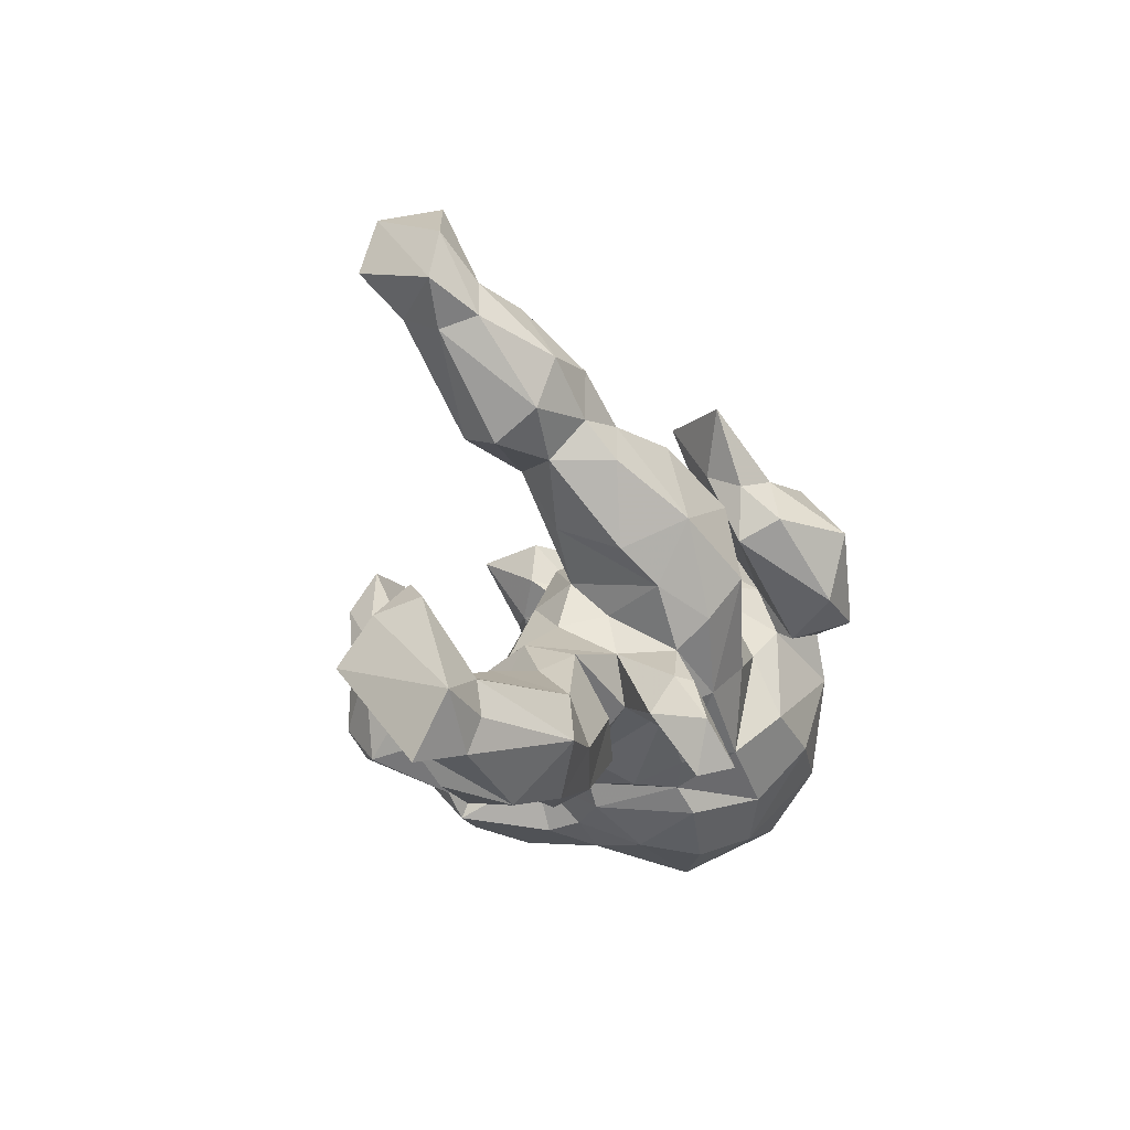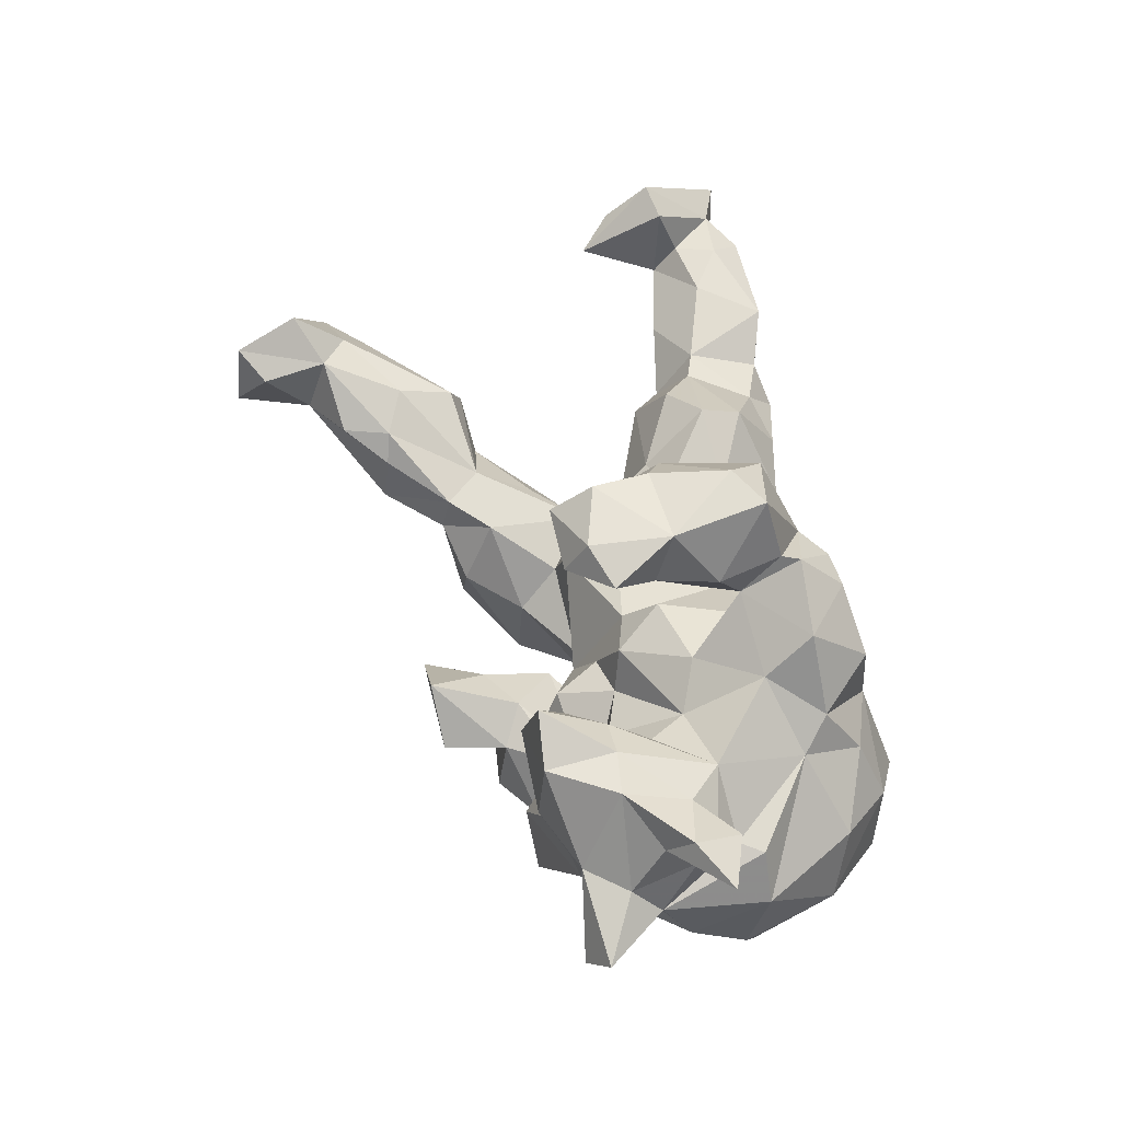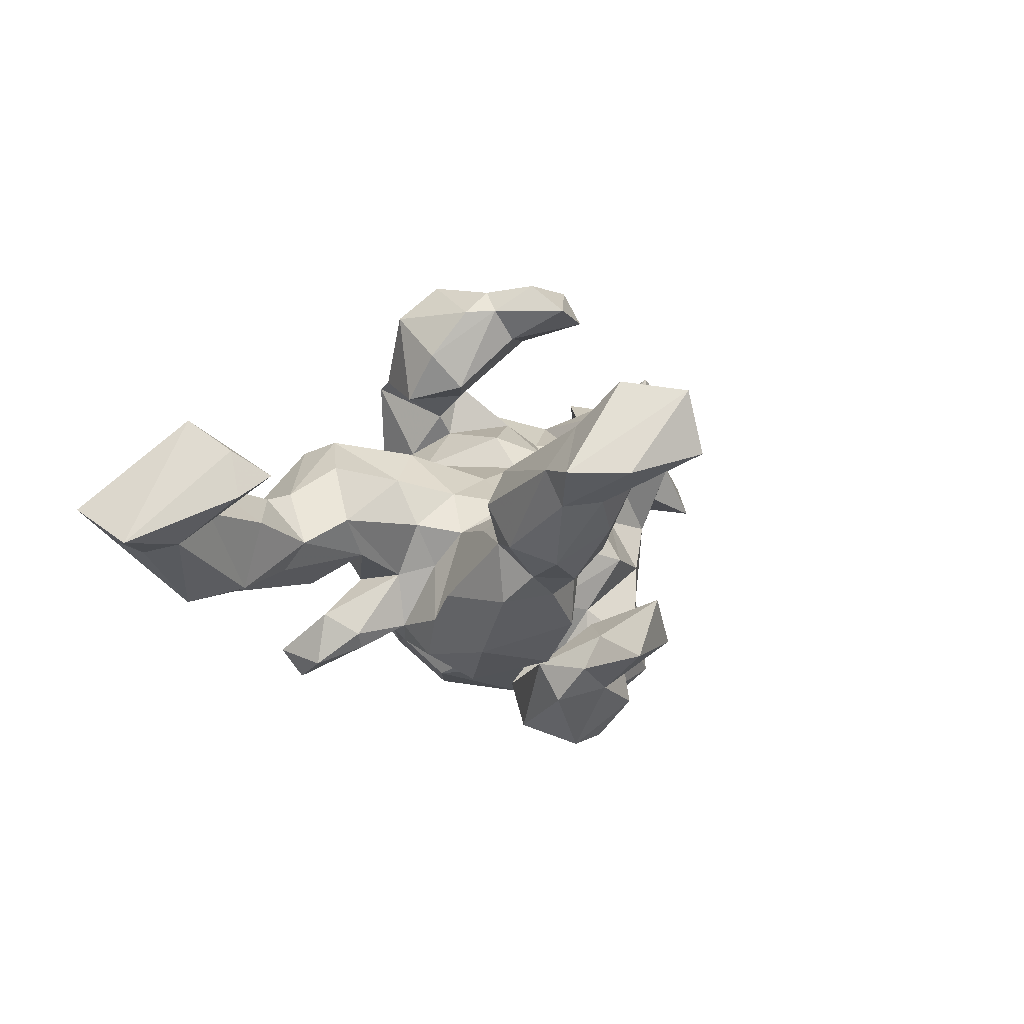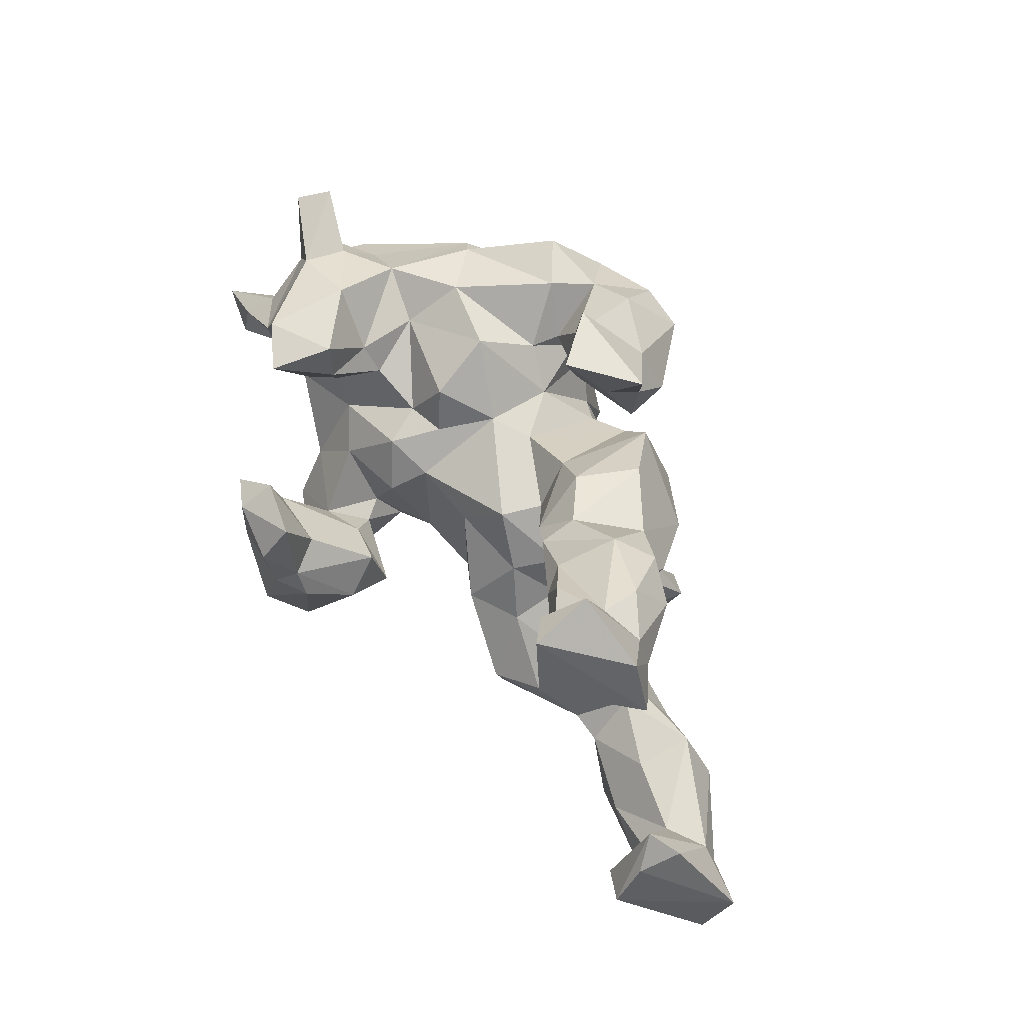
<metadata>
{"format":"obj","ext":"obj","renderer":"f3d","projection":"perspective","resolution":1024,"background":"white","views":[{"elev":-14.9,"azim":105.9,"up":"+Y"},{"elev":58.3,"azim":-102.7,"up":"+Z"},{"elev":-0.6,"azim":111.6,"up":"+Z"},{"elev":63.9,"azim":61.0,"up":"+Y"}]}
</metadata>
<code>
v -0.06951 -0.1247 0.4775
v -0.1296 -0.1649 0.464
v -0.02762 -0.1866 0.4155
v -0.08919 -0.2402 0.2964
v -0.1715 -0.2168 0.3503
v -0.1895 -0.2857 0.2798
v 0.003659 -0.03202 0.4202
v -0.1619 -0.1876 0.3543
v -0.2824 -0.3037 0.2102
v 0.7535 -0.2042 0.1764
v 0.6905 -0.3647 0.04271
v -0.1964 -0.07971 0.3722
v -0.1353 -0.2775 0.2868
v -0.157 -0.01367 0.4647
v 0.7504 -0.3222 0.06147
v 0.6086 -0.3822 -0.03684
v 0.5197 -0.3609 0.0606
v -0.04814 0.08486 0.4713
v 0.6575 -0.3119 0.0825
v 0.7457 -0.1296 0.1267
v -0.1747 -0.1231 0.2938
v -0.03682 -0.004649 0.4607
v 0.5849 -0.2616 0.07758
v -0.1932 -0.2967 0.1448
v 0.8407 -0.3578 0.03113
v 0.7638 -0.3368 -0.01935
v -0.2815 -0.2095 0.3037
v -0.2118 0.08784 0.4389
v -0.004026 -0.1546 0.2545
v 0.2578 -0.2482 0.1407
v -0.3616 -0.2186 0.1913
v 0.4347 -0.3321 0.01929
v 0.02148 -0.09499 0.3365
v 0.6863 -0.2466 0.07301
v -0.1284 -0.1435 0.2285
v 0.8514 -0.2636 -0.02204
v -0.1758 0.01577 0.3779
v -0.09282 -0.08386 0.2665
v 0.6975 -0.2163 0.1572
v -0.2793 -0.3144 0.08109
v 0.2643 -0.1837 0.1597
v -0.3834 -0.2774 0.0974
v -0.01899 0.01979 0.4235
v -0.3044 -0.1309 0.2455
v -0.05944 0.03964 0.3714
v -0.01091 -0.04845 0.2765
v 0.3541 -0.3 0.03871
v 0.3754 -0.3495 -0.02792
v 0.1571 -0.2953 0.02526
v 0.3538 -0.3213 -0.07756
v -0.1451 0.1149 0.4643
v -0.1849 -0.286 0.08843
v -0.1425 -0.209 0.1539
v 0.4074 -0.1997 0.06214
v 0.2567 -0.3158 0.03636
v -0.1583 -0.135 0.1952
v 0.4574 -0.2185 0.05255
v -0.4061 -0.1749 0.1563
v 0.3431 -0.1422 0.1108
v 0.1368 -0.1883 0.1075
v 0.5 -0.3572 -0.07558
v 0.6018 -0.2936 -0.1238
v 0.1328 -0.08897 0.141
v 0.6805 -0.2067 0.02638
v -0.2289 -0.03672 0.2121
v -0.04301 0.1504 0.4205
v -0.142 0.1498 0.4038
v 0.7584 -0.285 -0.03792
v 0.04463 -0.155 0.102
v 0.7559 -0.1102 0.051
v 0.7413 -0.2285 -0.02478
v -0.5018 -0.2312 0.04517
v -0.06165 -0.1447 0.1271
v 0.08303 -0.2253 -0.001204
v 0.5576 -0.1766 0.01116
v 0.7057 -0.07764 0.0863
v 0.3836 -0.09966 0.01653
v 0.441 -0.1538 -0.02346
v 0.2005 -0.2506 -0.07385
v 0.1583 -0.2356 0.03833
v -0.03966 -0.2428 0.03043
v -0.5584 0.04599 0.2609
v -0.0676 -0.2796 0.02549
v -0.1503 -0.3343 -0.02962
v -0.1053 -0.01228 0.1823
v -0.5642 -0.02293 0.2712
v -0.4267 -0.3152 0.001726
v 0.2209 -0.07584 0.09032
v 0.4678 -0.2796 -0.1091
v 0.5443 -0.2155 -0.1009
v -0.4749 0.02749 0.2289
v -0.3453 -0.3586 -0.06474
v -0.6433 0.004483 0.2601
v -0.4188 -0.02753 0.2134
v 0.1711 -0.2105 -0.04191
v -0.5356 -0.0004136 0.1751
v 0.4403 -0.1929 -0.0712
v -0.4591 -0.3005 -0.1172
v -0.3347 0.05416 0.173
v -0.5398 -0.07617 0.1283
v 0.009458 -0.2246 -0.1411
v 0.3112 -0.2057 -0.09765
v 0.0247 -0.2597 -0.0646
v 0.3159 -0.1033 -0.0454
v -0.5522 0.03567 0.1701
v 0.02949 0.0187 0.0968
v -0.05928 -0.254 -0.1171
v -0.3147 0.2289 0.3049
v -0.2226 -0.3455 -0.1177
v -0.539 0.08439 0.2118
v -0.1576 0.06351 0.1501
v -0.5169 -0.03839 0.1343
v -0.2763 -0.3132 -0.1947
v 0.2614 -0.2924 -0.2229
v -0.3877 0.1239 0.2617
v -0.4554 0.1323 0.258
v 0.1639 0.01186 0.06559
v -0.324 0.1231 0.2323
v 0.2064 -0.08075 -0.08294
v -0.3035 -0.004304 0.1735
v 0.1918 -0.1645 -0.0922
v -0.09929 -0.2922 -0.1355
v 0.09155 0.09384 0.04993
v -0.2765 0.1803 0.204
v -0.1885 -0.2592 -0.2291
v 0.2167 -0.2746 -0.2731
v -0.3967 0.2378 0.2657
v 0.2332 -0.2176 -0.1749
v 0.1431 -0.1669 -0.1449
v 0.2827 -0.208 -0.2451
v 0.2644 -0.1349 -0.1904
v -0.2895 0.2509 0.1999
v 0.2807 -0.1949 -0.1549
v -0.2816 0.1093 0.1098
v -0.07996 0.03879 0.1212
v 0.2253 -0.03496 0.008661
v -0.5931 -0.04672 -0.07795
v -0.07033 -0.1972 -0.215
v 0.2152 -0.2241 -0.2324
v -0.5883 -0.0785 0.04898
v 0.1915 -0.01394 -0.06569
v 0.1888 -0.07711 -0.1771
v 0.4374 0.2215 0.09863
v 0.2417 -0.1397 -0.216
v -0.5805 0.09404 0.08631
v -0.1237 0.09171 0.0665
v -0.3933 -0.2844 -0.2107
v 0.1994 0.04159 -0.00551
v -0.4861 -0.2267 -0.2042
v -0.5538 -0.201 -0.06678
v -0.5599 0.1396 0.1336
v 0.2542 0.01332 -0.1631
v 0.1922 0.2034 0.02958
v -0.1939 0.07775 0.08602
v 0.3109 0.06261 -0.1172
v 0.5527 0.4666 0.2353
v -0.3104 0.1626 0.1238
v 0.2965 0.2061 0.04825
v -0.394 0.2475 0.122
v 0.4901 0.4299 0.1755
v 0.5408 0.3878 0.1657
v 0.4336 0.3103 0.137
v 0.4621 0.2012 0.04094
v 0.1157 0.1071 -0.01906
v 0.244 0.265 0.05235
v 0.009989 -0.07148 -0.2458
v 0.2707 0.1142 -0.001604
v -0.3307 0.1475 0.01754
v -0.5685 0.1211 0.04865
v -0.08048 0.1198 -0.02578
v 0.07856 -0.1253 -0.2104
v 0.4777 0.2474 -0.03021
v -0.349 -0.1902 -0.2954
v -0.1568 0.1648 0.04526
v 0.3893 0.1913 -0.0241
v 0.3661 0.3437 0.1126
v -0.5616 -0.0738 -0.1573
v 0.58 0.3501 0.0947
v -0.5891 0.0453 -0.007459
v 0.2394 0.2791 -0.01051
v -0.6543 0.1927 0.08825
v -0.5067 0.1864 0.06493
v 0.3322 0.354 0.0738
v -0.5207 0.1019 -0.00291
v 0.1871 -0.02853 -0.2297
v 0.4671 0.534 0.1847
v 0.6451 0.4091 0.08831
v 0.08679 0.1724 -0.07931
v 0.5645 0.373 0.03596
v -0.5101 0.205 0.1412
v -0.2128 -0.1711 -0.3088
v -0.4285 0.1842 0.002395
v -0.02183 0.1029 -0.07171
v 0.4725 0.3287 -0.05831
v 0.515 0.5687 0.221
v -0.1892 0.2163 -0.05896
v 0.1594 0.2559 -0.06387
v 0.3643 0.1908 -0.1261
v -0.6178 0.2235 0.03579
v 0.3909 0.4174 0.1102
v 0.3843 0.2534 -0.08121
v -0.02368 0.0485 -0.2102
v -0.112 -0.1329 -0.2856
v 0.6006 0.501 0.08758
v -0.09817 -0.03013 -0.2434
v 0.1484 0.04361 -0.2756
v -0.3194 0.2074 -0.07765
v 0.311 0.2625 -0.1119
v -0.4846 0.01034 -0.2101
v 0.4816 0.4657 0.07515
v 0.274 0.114 -0.2182
v -0.0922 0.1043 -0.1426
v 0.3903 0.3314 -0.08316
v -0.4345 0.1419 -0.1622
v -0.3991 0.1797 -0.1448
v 0.5424 0.4339 0.04337
v 0.4582 0.4173 -0.000665
v -0.2949 -0.03627 -0.332
v 0.04548 0.08417 -0.2394
v -0.1597 0.02476 -0.2737
v 0.3389 0.3638 -0.03186
v -0.1392 0.007409 -0.3041
v 0.1995 0.2567 -0.1688
v -0.2543 0.03972 -0.3273
v 0.4916 0.5852 0.1201
v -0.4169 -0.0817 -0.296
v -0.1553 0.1021 -0.2431
v 0.1074 0.1764 -0.2424
v -0.3777 0.03148 -0.2943
v -0.1632 0.1577 -0.1571
v -0.04185 0.2083 -0.1803
v 0.03627 0.2535 -0.1974
v -0.159 0.1566 -0.2092
v 0.04356 0.1353 -0.2519
v -0.1048 0.244 -0.2133
v 0.03701 0.1704 -0.3199
v -0.3482 0.1449 -0.2862
v -0.3549 0.09973 -0.2515
v -0.2248 0.2343 -0.2304
v -0.0005965 0.3531 -0.1307
v -0.3079 0.2315 -0.2804
v 0.0518 0.2279 -0.2582
v -0.08204 0.3486 -0.2121
v -0.0802 0.05499 -0.3798
v -0.1132 0.2609 -0.3293
v -0.005624 0.2488 -0.2967
v -0.1998 0.2065 -0.3097
v -0.2701 0.139 -0.3665
v 0.09816 0.3509 -0.2295
v -0.1969 0.04299 -0.3956
v -0.1462 0.1884 -0.3993
v -0.06999 0.1667 -0.4113
f 231 232 240
f 244 250 252
f 246 236 252
f 237 241 248
f 235 243 246
f 238 241 237
f 232 242 249
f 240 232 249
f 243 240 249
f 243 235 240
f 252 250 251
f 250 248 251
f 248 247 251
f 246 252 245
f 252 251 245
f 247 245 251
f 247 248 241
f 235 246 245
f 246 243 249
f 3 29 33
f 27 5 21
f 4 35 29
f 31 9 27
f 9 6 27
f 6 5 27
f 35 4 13
f 6 24 13
f 6 9 24
f 17 19 23
f 15 39 34
f 15 10 39
f 17 11 19
f 11 15 19
f 10 25 36
f 10 15 25
f 11 17 16
f 15 26 25
f 14 1 22
f 1 7 22
f 2 1 14
f 3 1 2
f 1 3 7
f 4 2 8
f 5 13 4
f 5 4 8
f 3 2 4
f 3 4 29
f 13 5 6
f 76 10 20
f 40 31 42
f 40 9 31
f 24 52 53
f 60 30 41
f 9 40 24
f 24 40 52
f 49 60 80
f 49 30 60
f 55 30 49
f 41 54 59
f 41 30 54
f 34 39 64
f 30 55 47
f 32 57 47
f 54 30 47
f 32 17 57
f 17 23 57
f 23 34 64
f 23 19 34
f 19 15 34
f 20 10 36
f 47 55 48
f 32 47 48
f 61 32 48
f 17 32 61
f 16 17 61
f 26 16 62
f 15 16 26
f 68 26 62
f 26 68 36
f 25 26 36
f 22 18 14
f 2 14 12
f 22 7 43
f 8 2 12
f 3 33 7
f 5 8 21
f 8 12 21
f 11 16 15
f 161 178 187
f 156 161 187
f 64 39 76
f 41 59 88
f 53 73 56
f 23 64 75
f 47 57 54
f 83 52 84
f 52 40 84
f 92 40 87
f 71 64 76
f 71 76 70
f 57 23 75
f 57 75 78
f 54 57 78
f 59 54 77
f 80 60 74
f 60 69 74
f 74 69 81
f 83 81 73
f 81 69 73
f 53 52 83
f 87 40 42
f 42 72 87
f 76 20 70
f 41 88 63
f 41 63 60
f 60 63 69
f 53 83 73
f 42 31 58
f 42 58 72
f 31 44 58
f 65 56 85
f 56 73 85
f 21 56 65
f 151 190 181
f 132 157 159
f 143 161 162
f 161 143 178
f 145 151 181
f 159 157 192
f 157 168 192
f 158 176 165
f 162 176 158
f 158 143 162
f 143 163 178
f 184 145 169
f 179 145 184
f 168 134 154
f 157 134 168
f 154 174 168
f 154 146 174
f 146 135 170
f 153 158 165
f 163 158 175
f 163 143 158
f 140 145 179
f 174 146 170
f 135 123 170
f 170 123 193
f 164 193 123
f 164 153 188
f 164 148 153
f 148 158 153
f 148 167 158
f 167 155 175
f 175 158 167
f 140 179 137
f 204 189 216
f 204 187 189
f 217 216 194
f 189 194 216
f 215 192 207
f 192 168 207
f 168 196 207
f 197 180 223
f 180 208 223
f 208 221 213
f 180 221 208
f 201 213 194
f 201 194 172
f 214 192 215
f 184 192 214
f 238 215 241
f 239 247 241
f 213 201 208
f 201 198 208
f 196 212 230
f 219 188 228
f 198 211 208
f 212 220 227
f 230 212 227
f 202 205 212
f 226 209 229
f 220 205 203
f 205 220 212
f 166 202 219
f 193 202 212
f 198 155 211
f 36 71 70
f 20 36 70
f 84 92 109
f 84 40 92
f 49 79 50
f 55 49 50
f 48 55 50
f 190 182 199
f 162 160 176
f 206 166 219
f 172 194 189
f 153 165 180
f 168 174 196
f 184 182 192
f 178 172 189
f 165 176 183
f 165 183 221
f 180 165 221
f 182 159 192
f 184 169 182
f 182 169 199
f 145 181 169
f 187 178 189
f 200 183 176
f 183 200 210
f 182 190 159
f 169 181 199
f 176 160 200
f 160 210 200
f 156 187 195
f 195 187 204
f 160 186 210
f 186 160 195
f 191 218 203
f 220 203 218
f 173 226 218
f 185 206 211
f 36 68 71
f 61 50 89
f 16 61 62
f 71 68 62
f 51 18 66
f 18 43 66
f 14 51 28
f 14 28 37
f 51 14 18
f 18 22 43
f 12 14 37
f 38 45 46
f 38 37 45
f 45 43 46
f 7 33 43
f 21 12 37
f 21 37 38
f 43 33 46
f 33 29 46
f 27 21 44
f 21 35 56
f 29 38 46
f 29 35 38
f 27 44 31
f 35 53 56
f 35 13 53
f 13 24 53
f 61 48 50
f 87 150 98
f 74 103 129
f 95 74 121
f 80 74 95
f 79 95 104
f 49 95 79
f 97 78 90
f 78 75 90
f 75 64 90
f 87 98 92
f 84 109 122
f 83 84 122
f 83 122 107
f 81 83 107
f 103 81 107
f 50 79 102
f 50 102 89
f 71 62 90
f 109 92 113
f 90 89 97
f 62 89 90
f 62 61 89
f 28 67 37
f 28 51 67
f 45 67 66
f 43 45 66
f 86 82 93
f 44 65 120
f 58 44 94
f 21 65 44
f 64 71 90
f 37 67 45
f 247 235 245
f 247 233 235
f 233 247 239
f 249 242 246
f 220 222 227
f 223 208 211
f 210 216 217
f 210 217 221
f 221 183 210
f 190 199 181
f 216 210 225
f 210 186 225
f 225 186 195
f 225 195 204
f 244 234 222
f 244 222 250
f 222 224 250
f 218 226 229
f 206 219 228
f 227 222 234
f 222 220 224
f 224 220 218
f 238 224 218
f 238 218 229
f 211 206 228
f 211 228 223
f 231 227 234
f 238 229 214
f 229 209 214
f 232 234 242
f 242 236 246
f 234 236 242
f 224 237 248
f 39 10 76
f 236 244 252
f 250 224 248
f 204 216 225
f 221 217 213
f 217 194 213
f 235 231 240
f 215 207 239
f 207 196 230
f 228 197 223
f 238 214 215
f 230 233 239
f 239 207 230
f 230 227 233
f 235 233 231
f 231 234 232
f 234 244 236
f 188 197 228
f 174 170 196
f 153 180 197
f 188 153 197
f 179 184 214
f 196 170 212
f 175 198 201
f 172 175 201
f 163 175 172
f 137 214 209
f 137 179 214
f 170 193 212
f 193 219 202
f 193 188 219
f 193 164 188
f 175 155 198
f 177 137 209
f 155 152 211
f 177 209 226
f 152 185 211
f 149 177 226
f 166 205 202
f 206 171 166
f 185 171 206
f 191 173 218
f 166 138 205
f 195 160 156
f 127 132 159
f 161 156 160
f 127 159 190
f 160 162 161
f 178 163 172
f 173 149 226
f 133 128 114
f 139 114 128
f 97 89 102
f 79 104 102
f 121 74 129
f 94 96 112
f 109 113 122
f 113 92 147
f 128 121 129
f 128 133 121
f 129 103 101
f 103 107 101
f 107 122 125
f 138 107 125
f 147 92 98
f 78 97 104
f 97 102 104
f 104 95 121
f 104 121 119
f 77 78 104
f 136 77 119
f 77 104 119
f 150 72 140
f 88 77 136
f 117 88 136
f 63 117 106
f 123 106 117
f 111 85 135
f 120 65 111
f 120 111 154
f 120 134 99
f 96 105 112
f 139 126 114
f 123 148 164
f 93 82 110
f 91 94 115
f 96 93 105
f 86 93 96
f 86 96 91
f 82 86 91
f 94 91 96
f 94 120 99
f 65 85 111
f 100 58 112
f 112 58 94
f 73 106 135
f 85 73 135
f 58 100 140
f 72 58 140
f 73 69 106
f 69 63 106
f 63 88 117
f 59 77 88
f 87 72 150
f 51 66 67
f 94 44 120
f 74 81 103
f 77 54 78
f 148 141 152
f 167 148 152
f 167 152 155
f 149 150 177
f 137 177 150
f 152 142 185
f 141 142 152
f 185 142 171
f 142 131 144
f 147 149 173
f 138 203 205
f 171 138 166
f 131 130 144
f 113 147 173
f 113 173 191
f 125 113 191
f 125 191 203
f 138 125 203
f 127 108 132
f 116 127 190
f 108 124 132
f 118 124 108
f 151 116 190
f 132 124 157
f 124 134 157
f 145 105 151
f 105 110 151
f 118 99 134
f 118 134 124
f 134 120 154
f 154 111 146
f 140 100 145
f 100 112 145
f 117 148 123
f 129 171 142
f 129 142 144
f 139 129 144
f 112 105 145
f 111 135 146
f 135 106 123
f 117 136 148
f 150 140 137
f 148 136 141
f 119 141 136
f 141 119 142
f 149 98 150
f 133 114 130
f 121 133 119
f 94 99 118
f 105 93 110
f 115 94 118
f 91 115 116
f 82 91 116
f 110 82 116
f 110 116 151
f 115 118 108
f 115 127 116
f 127 115 108
f 114 126 130
f 126 139 144
f 126 144 130
f 122 113 125
f 133 130 131
f 139 128 129
f 101 171 129
f 171 101 138
f 101 107 138
f 147 98 149
f 119 133 131
f 119 131 142
f 49 80 95
f 231 233 227
f 215 239 241
f 35 21 38
f 224 238 237

</code>
